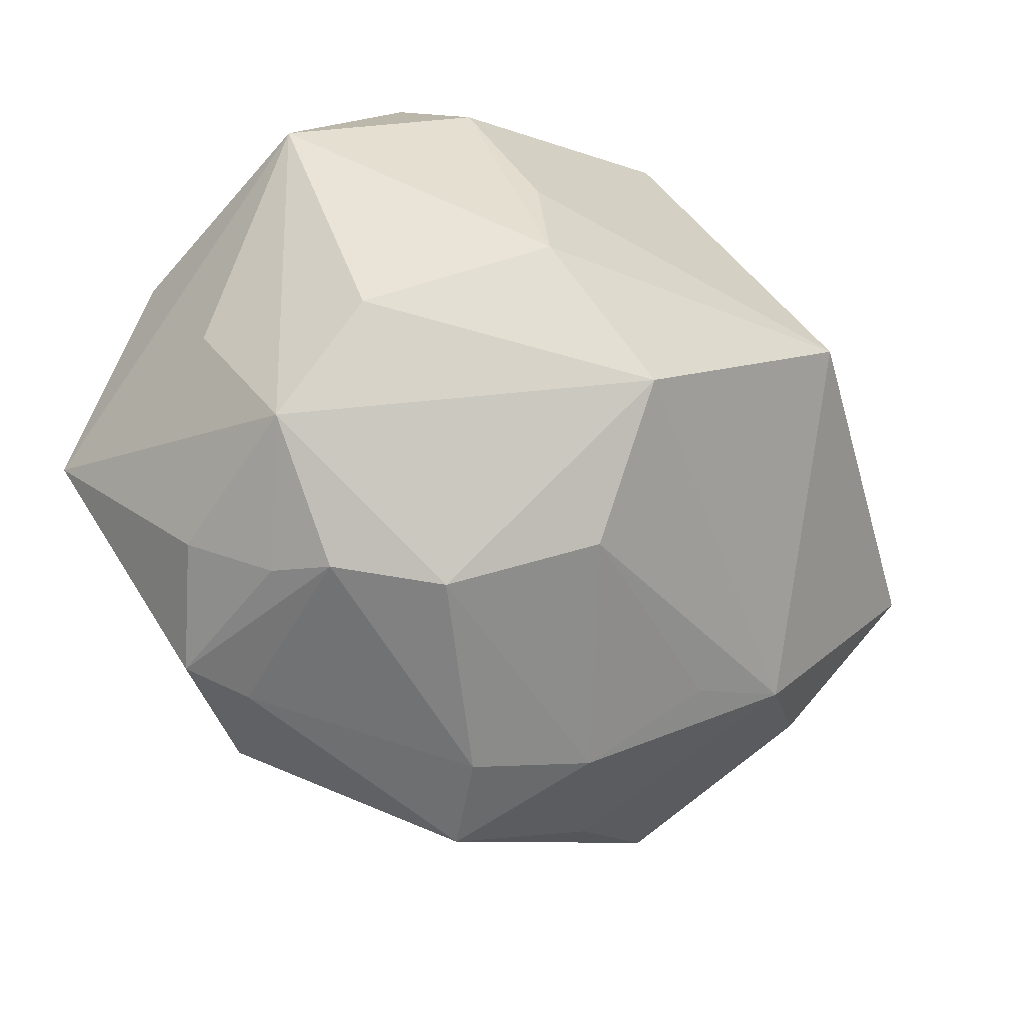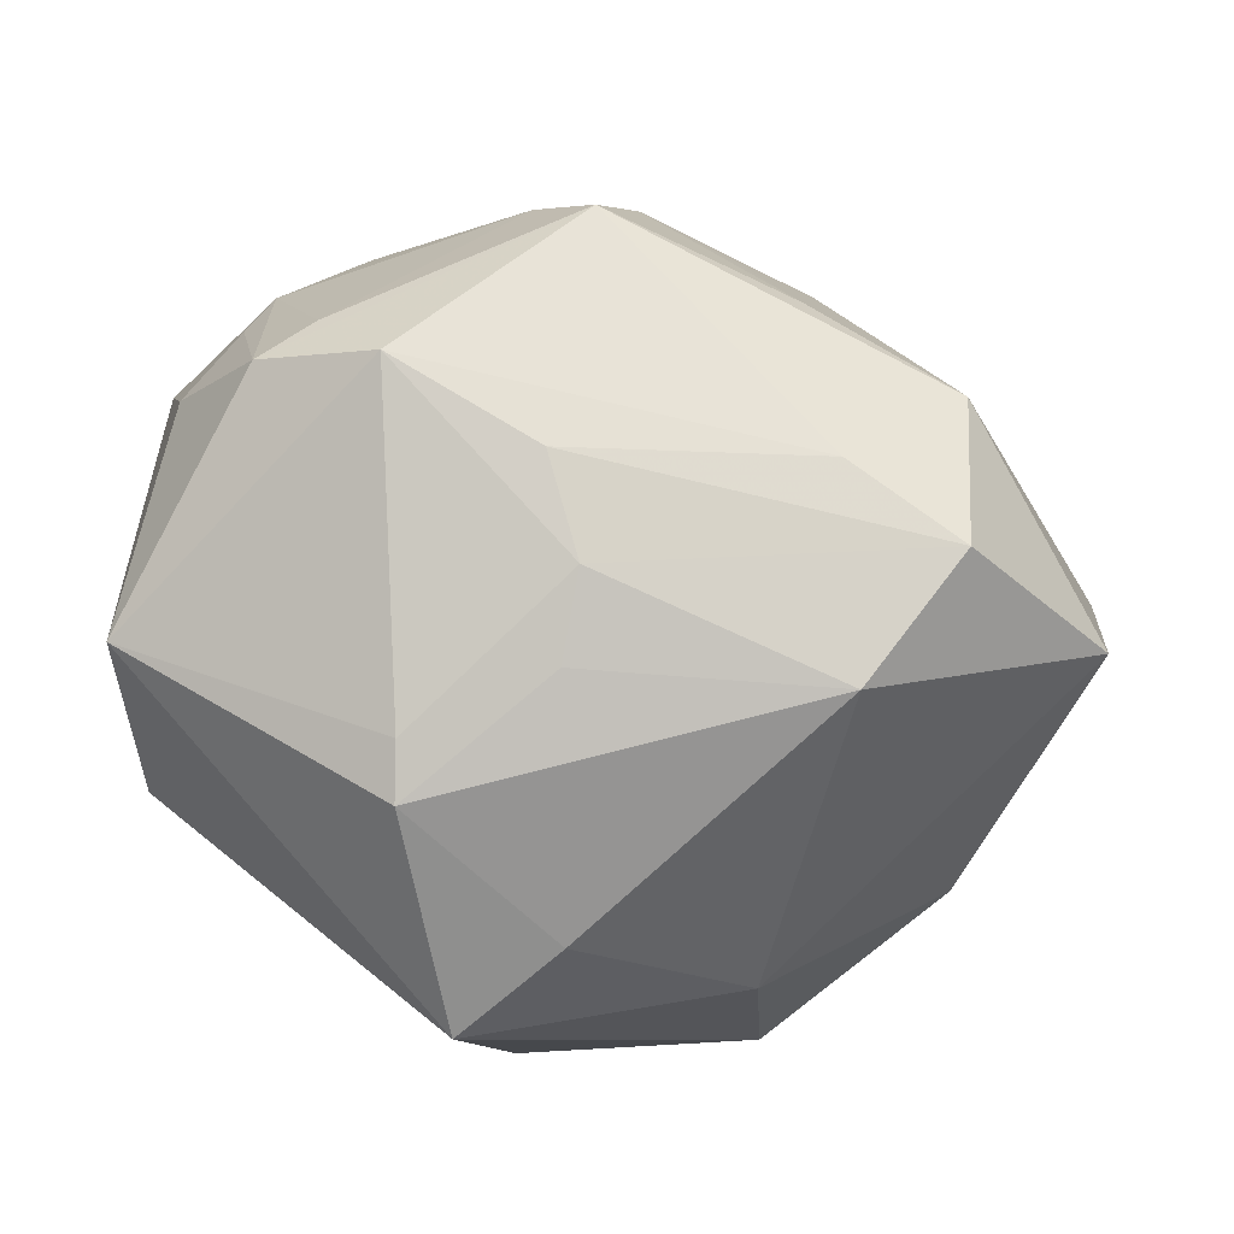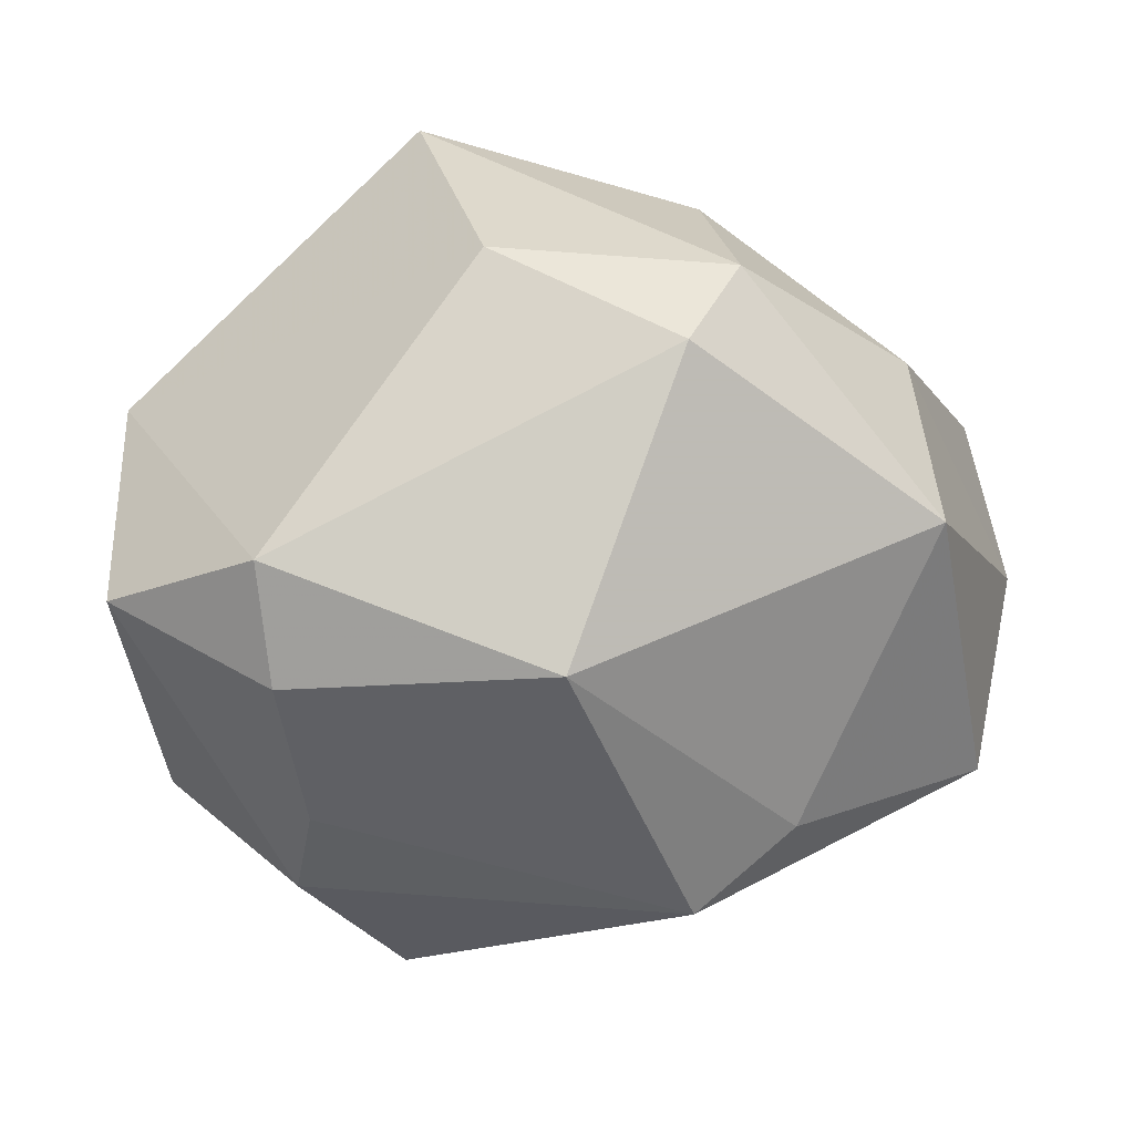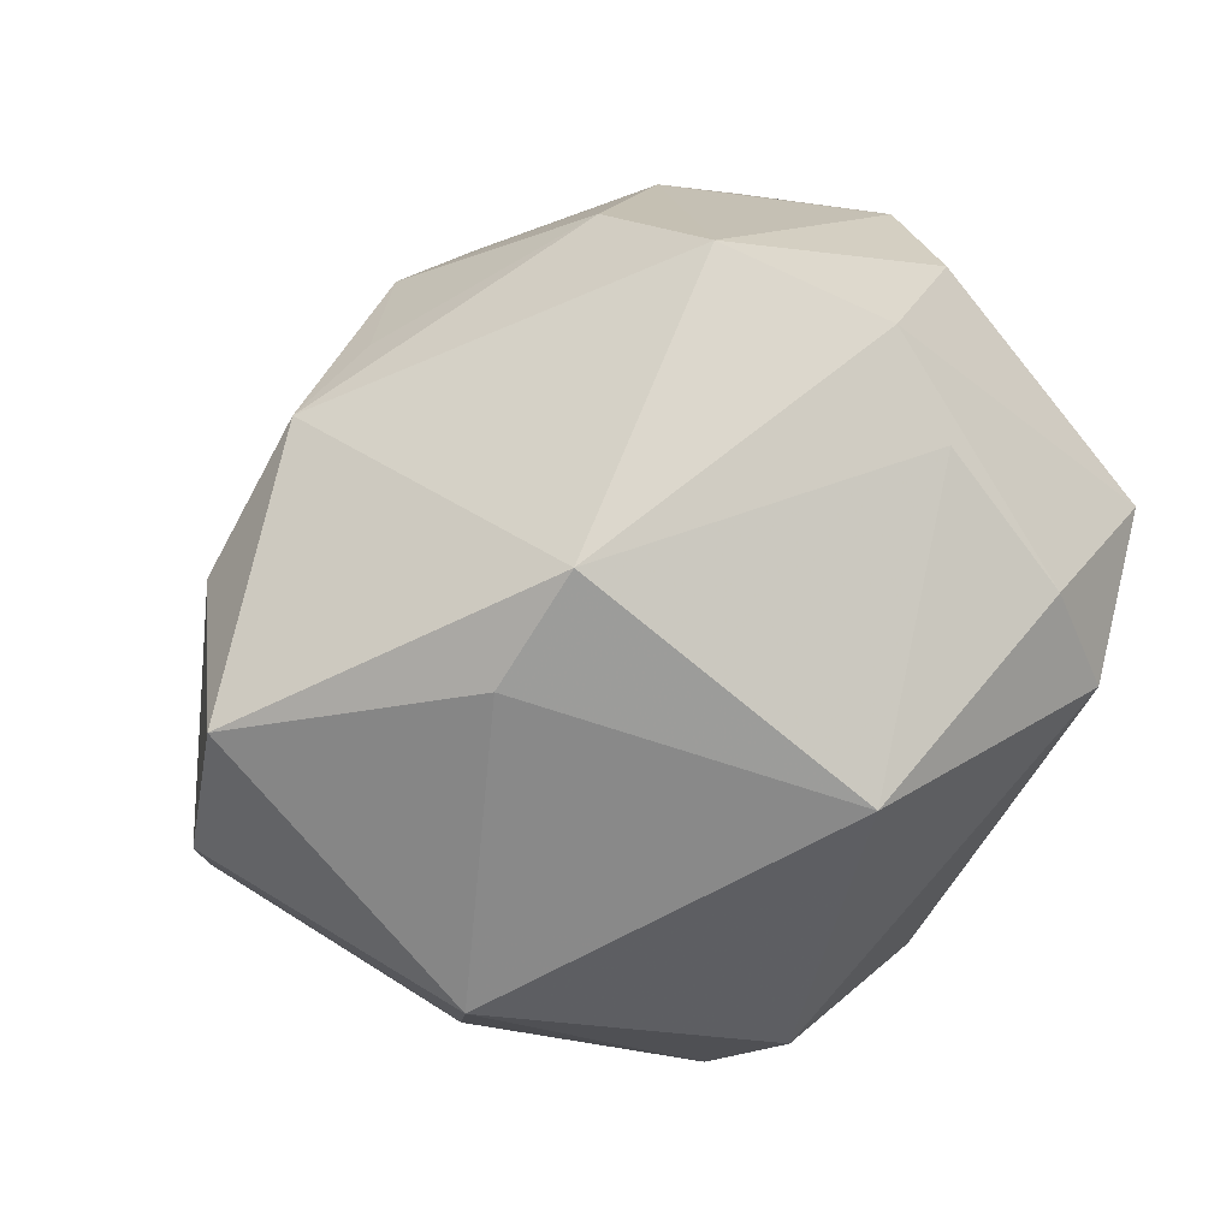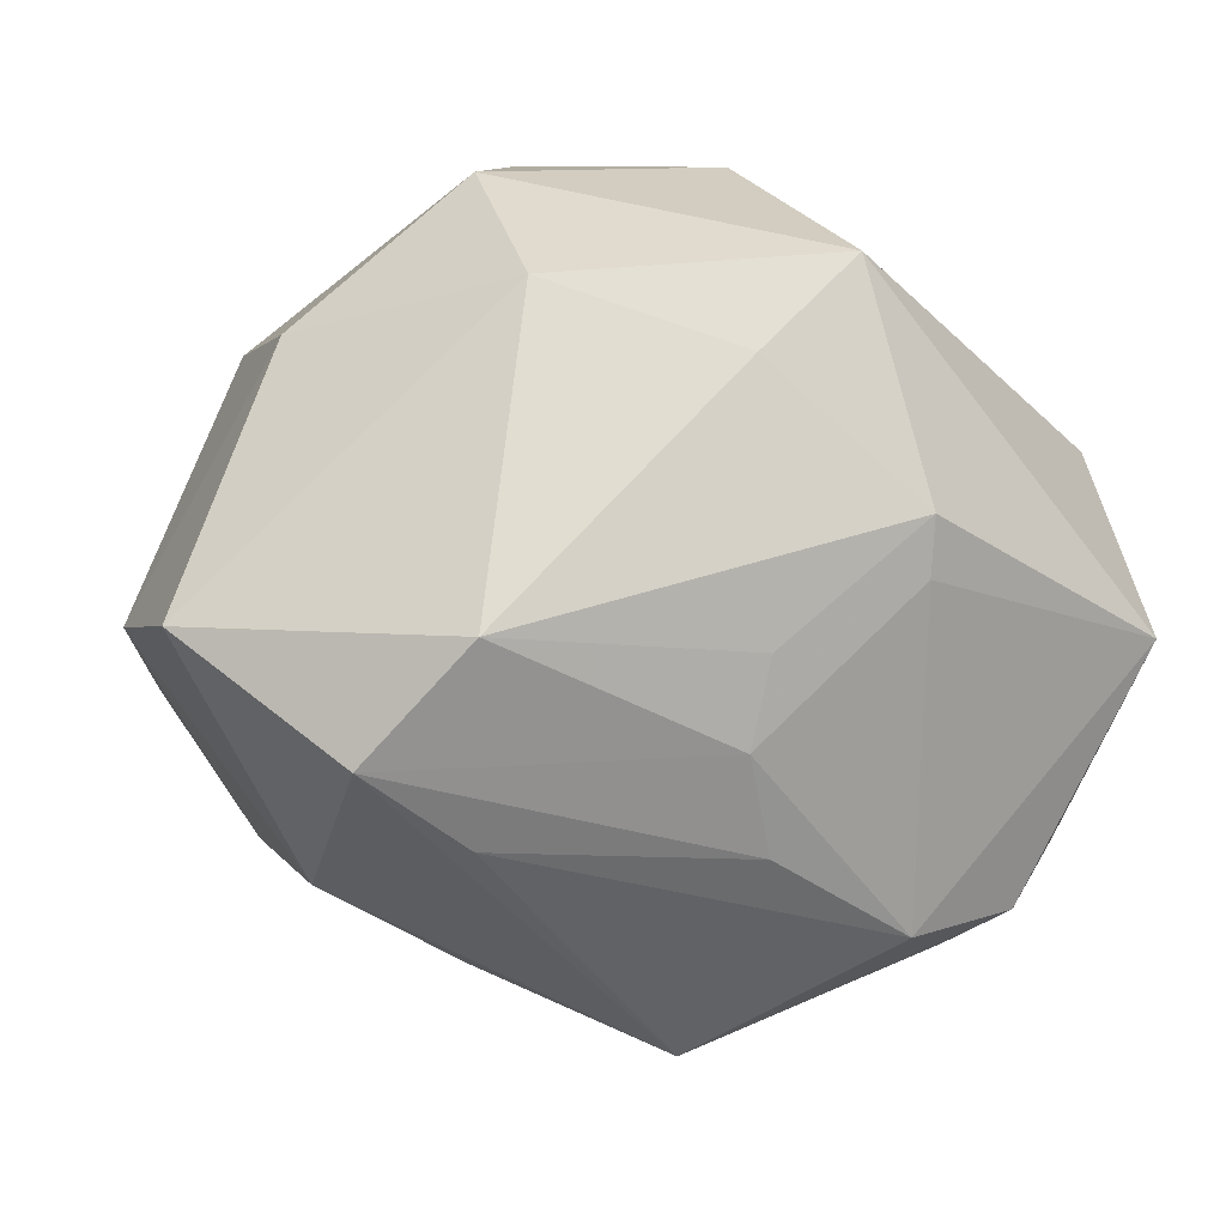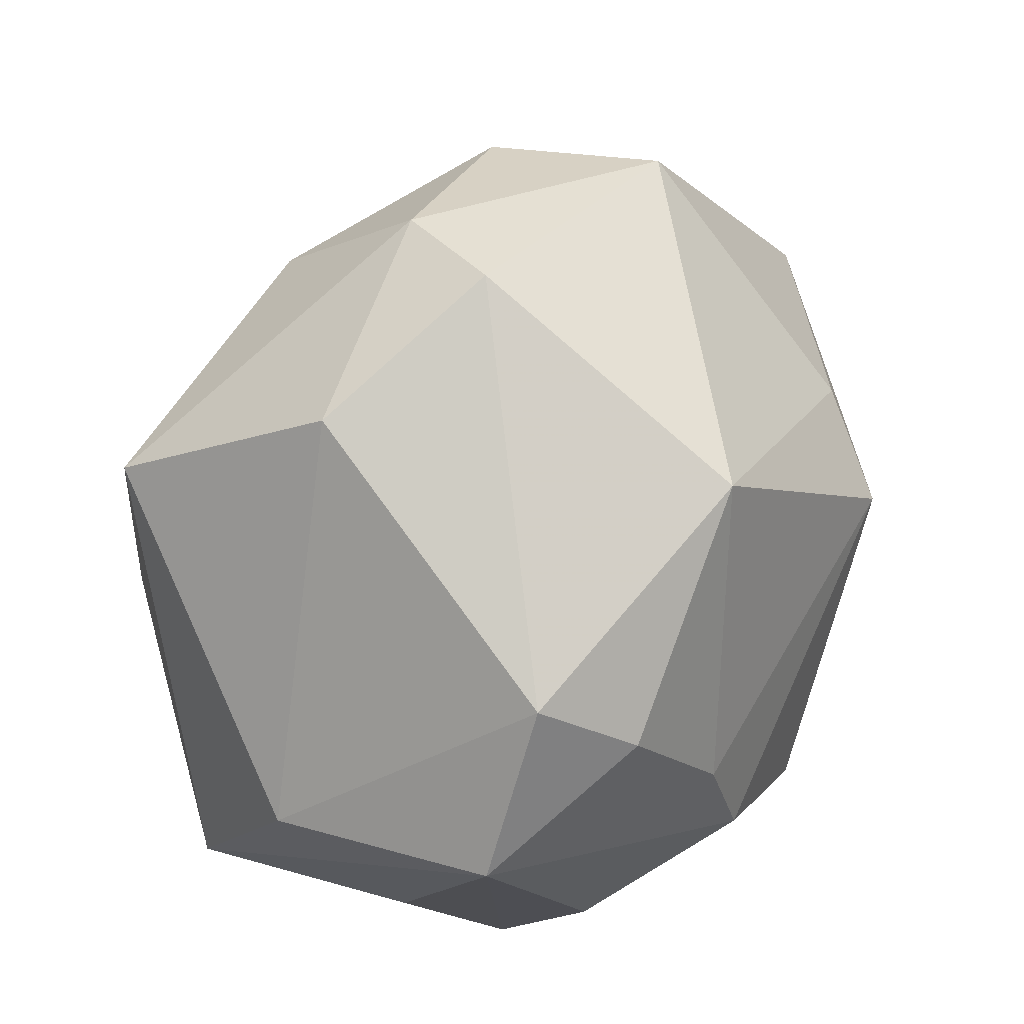
<metadata>
{"format":"obj","ext":"obj","renderer":"f3d","projection":"perspective","resolution":1024,"background":"white","views":[{"elev":-33.3,"azim":-45.5,"up":"+Y"},{"elev":-63.1,"azim":-4.6,"up":"+Z"},{"elev":70.2,"azim":-3.1,"up":"+Y"},{"elev":66.8,"azim":143.5,"up":"+Z"},{"elev":-14.9,"azim":166.3,"up":"+Y"},{"elev":74.1,"azim":-74.4,"up":"+Y"}]}
</metadata>
<code>
v -0.01255 -0.02411 0.0273
v -0.009694 0.02126 -0.03695
v -0.01537 -0.0113 0.03739
v -0.02264 -0.02855 0.01667
v -0.01602 -0.006036 -0.03395
v -0.02471 0.002376 0.03264
v -0.005462 -0.02784 -0.02205
v -0.03738 -0.004413 0.01986
v -0.007999 -0.03851 0.005644
v 0.03682 0.02334 0.006996
v 0.001788 -0.03683 0.01224
v -0.03781 -0.02168 -0.004046
v 0.01958 -0.02596 0.0225
v -0.02523 0.03345 0.01096
v 0.01073 -0.03307 0.01166
v 0.02228 0.008906 0.03106
v 0.03098 -0.02899 -0.007261
v -0.03084 -0.0269 0.009235
v 0.0162 -0.03452 -0.001904
v -0.04042 -0.01519 0.01155
v 0.03306 -0.02116 0.01379
v -0.0331 -0.02578 0.003273
v 0.01235 0.006482 0.0383
v -0.03072 -0.02948 -0.01216
v 0.001276 0.03371 0.02315
v 0.02164 -0.01289 -0.03263
v -0.002018 -0.02025 -0.02805
v 0.03027 -0.02269 -0.02437
v 0.01346 0.03993 -0.005017
v -0.0197 -0.03309 -0.0166
v -0.01572 -0.001085 -0.03647
v -0.002953 -0.01256 -0.03184
v 0.0471 -0.004624 0.003081
v -0.03908 0.01366 -0.01228
v -0.003956 0.03684 -0.01642
v -0.04198 -0.001471 0.001252
v 0.009663 -0.02865 0.02054
v -0.04158 -0.006391 -0.02141
v 0.01897 0.03494 -0.01429
v -0.02255 0.01293 0.02901
v 0.01928 -0.0279 -0.01981
v -0.002581 -0.04212 -0.002145
v 0.0421 -0.005374 0.02261
v 0.04524 -0.009082 -0.01541
v -0.0007273 0.01182 -0.03619
v -0.02555 -0.03208 -0.008476
v 0.01678 0.02037 -0.02746
v 0.03544 0.01927 -0.01072
v -0.02444 0.02692 0.02083
v -0.03982 0.02168 0.00993
f 13 43 23
f 23 3 13
f 3 1 13
f 10 43 33
f 33 48 10
f 23 25 40
f 17 13 19
f 33 43 21
f 21 17 33
f 43 13 21
f 21 13 17
f 34 38 50
f 34 14 35
f 50 14 34
f 37 1 11
f 11 13 37
f 37 13 1
f 16 25 23
f 16 10 25
f 23 43 16
f 43 10 16
f 39 10 48
f 48 47 39
f 6 3 23
f 23 40 6
f 25 14 49
f 49 40 25
f 49 14 50
f 50 6 49
f 49 6 40
f 15 13 11
f 11 19 15
f 15 19 13
f 44 28 26
f 26 47 44
f 44 47 48
f 44 48 33
f 33 17 44
f 17 28 44
f 2 34 35
f 38 34 2
f 35 39 2
f 2 39 47
f 29 39 35
f 10 39 29
f 35 14 29
f 25 10 29
f 29 14 25
f 11 1 4
f 4 1 3
f 38 2 31
f 17 19 42
f 42 28 17
f 42 19 11
f 38 30 24
f 30 42 24
f 50 38 36
f 20 4 3
f 20 36 38
f 50 36 20
f 26 31 45
f 45 31 2
f 45 47 26
f 45 2 47
f 26 28 27
f 5 30 38
f 38 31 5
f 5 27 30
f 31 27 5
f 28 42 41
f 41 42 30
f 11 4 9
f 9 42 11
f 3 6 8
f 8 20 3
f 8 6 50
f 50 20 8
f 12 24 22
f 22 20 12
f 38 24 12
f 12 20 38
f 32 31 26
f 26 27 32
f 32 27 31
f 7 27 28
f 30 27 7
f 28 41 7
f 7 41 30
f 18 9 4
f 18 20 22
f 4 20 18
f 22 24 18
f 42 9 46
f 9 18 46
f 46 24 42
f 46 18 24

</code>
